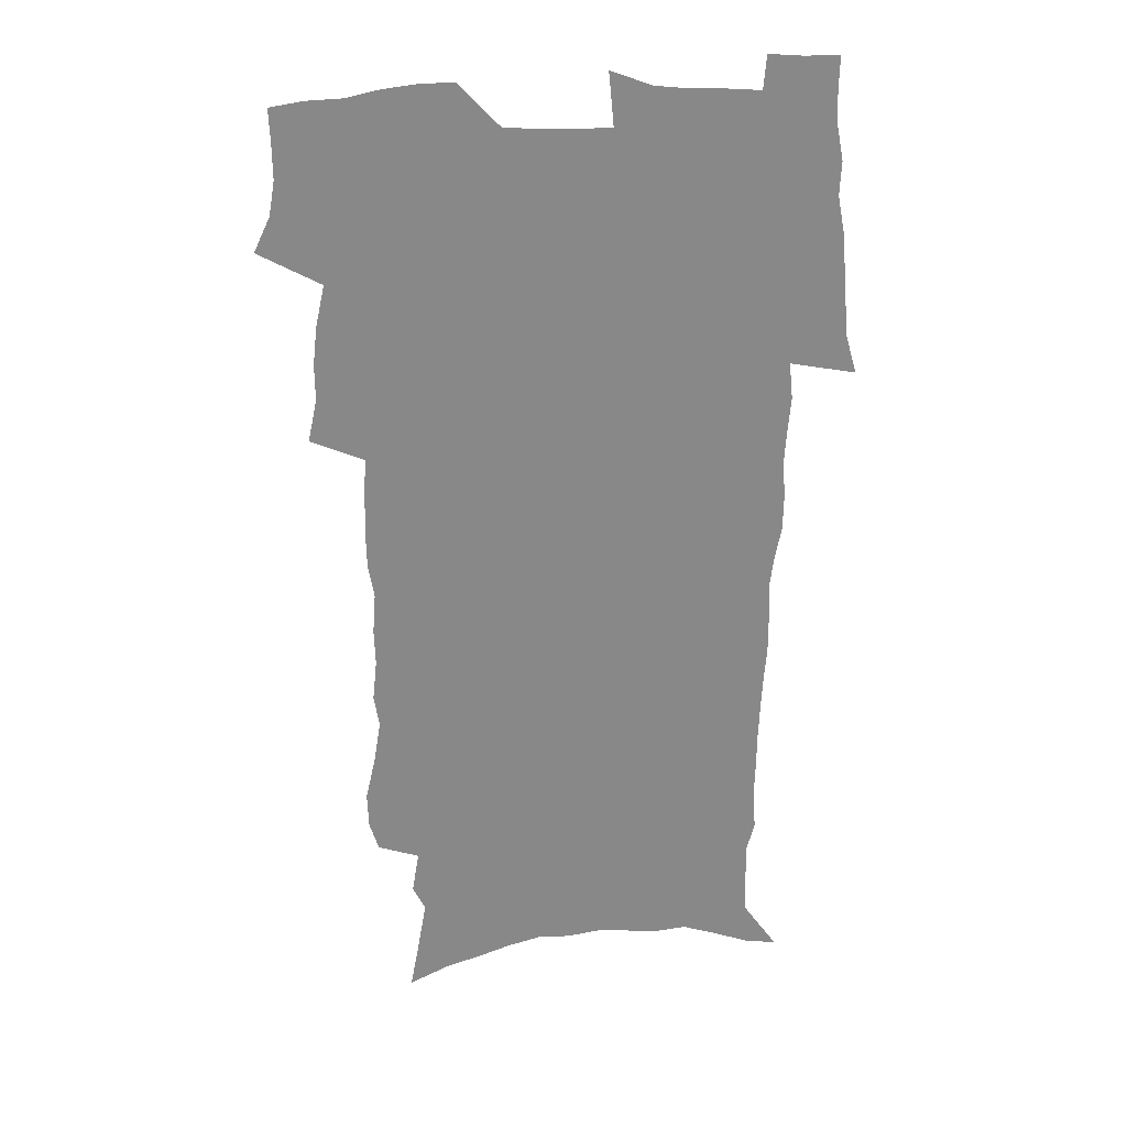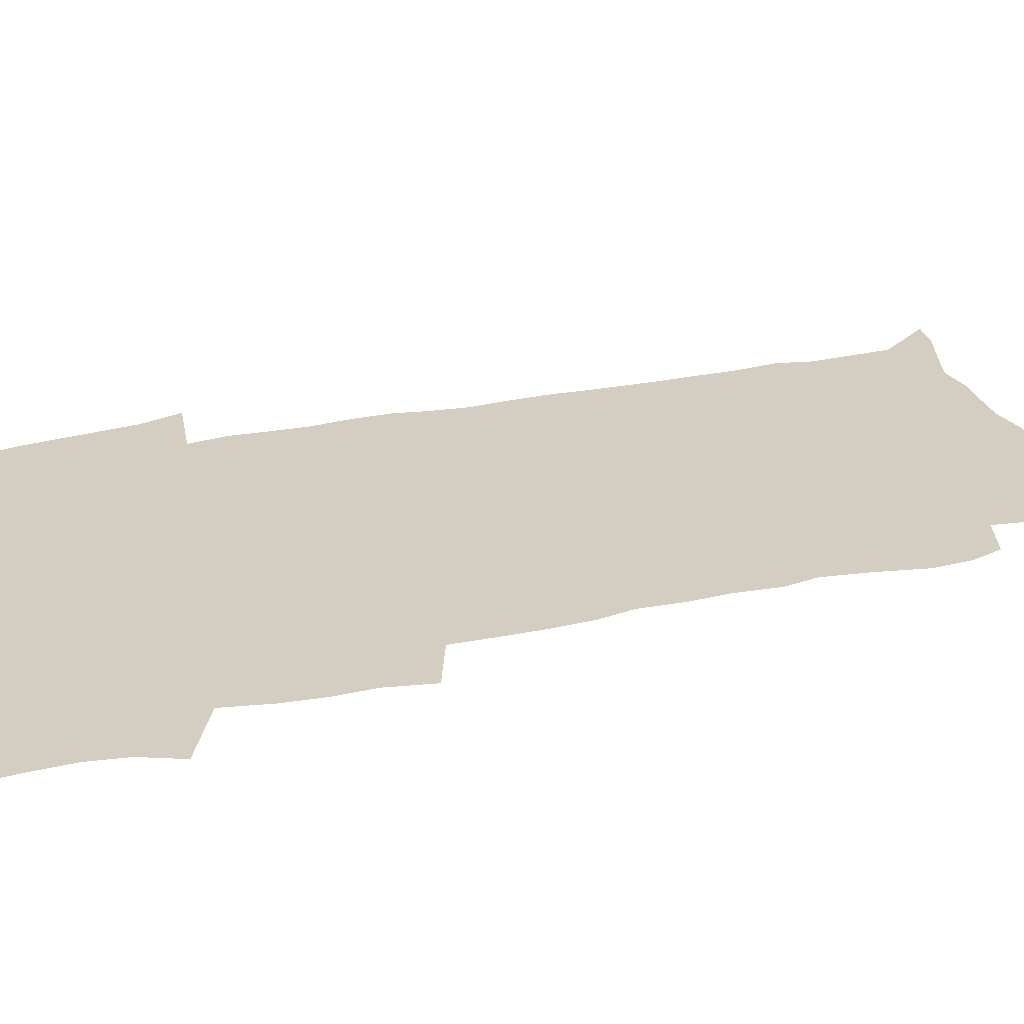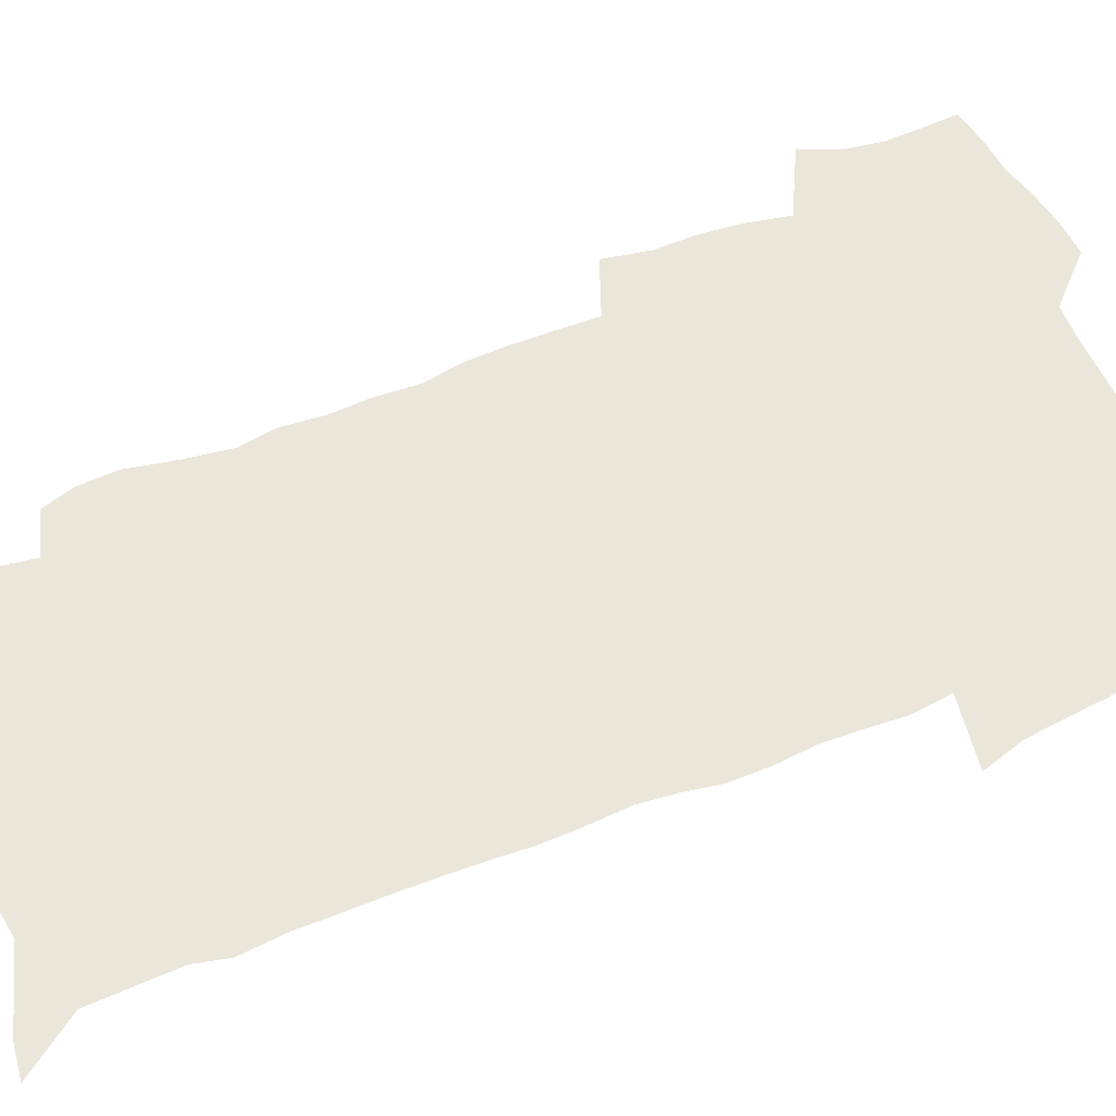
<metadata>
{"format":"obj","ext":"obj","renderer":"f3d","projection":"perspective","resolution":1024,"background":"white","views":[{"elev":27.6,"azim":-6.5,"up":"+Y"},{"elev":25.2,"azim":-110.8,"up":"+Z"},{"elev":54.8,"azim":65.6,"up":"+Z"}]}
</metadata>
<code>
v 470.6 522.4 0
v 477.7 537.5 0
v 480.2 552.2 0
v 480.1 566.8 0
v 479.5 581.5 0
v 488.1 438.8 0
v 492 457.3 0
v 491.9 472.9 0
v 493.7 489.6 0
v 497.6 507.6 0
v 498.2 522.2 0
v 496.6 537.1 0
v 497 551.8 0
v 497.7 565.9 0
v 494 583.7 0
v 509.5 232 0
v 505.6 244.8 0
v 505.1 260.3 0
v 509.4 279.8 0
v 512.4 298.3 0
v 510.2 312.3 0
v 512 330.1 0
v 511.5 345.9 0
v 512.7 363.7 0
v 510.2 378.3 0
v 509.8 394.5 0
v 510.3 411.6 0
v 511.1 428.9 0
v 509.5 444.3 0
v 511.2 461 0
v 509.1 475.5 0
v 511.8 492.3 0
v 513.1 507.9 0
v 513.6 522.6 0
v 511.3 537.7 0
v 514 552.1 0
v 511.9 567.5 0
v 509.1 584.2 0
v 522.2 152.9 0
v 525.9 173.2 0
v 529.9 196.3 0
v 524.5 207.3 0
v 527.5 225.8 0
v 529 243.5 0
v 532 262.3 0
v 532.3 278.1 0
v 531.7 293.1 0
v 532.2 309.1 0
v 531 323.8 0
v 530.9 339.6 0
v 530.4 355 0
v 530.7 371.2 0
v 530 386.5 0
v 528.9 401.6 0
v 528.1 416.9 0
v 529.3 433.7 0
v 528.2 448.4 0
v 529 464.2 0
v 527.9 478.8 0
v 530 494.7 0
v 528.7 509 0
v 528.6 523.6 0
v 529.2 538.1 0
v 528.5 552.8 0
v 526.4 569 0
v 523.4 587.3 0
v 540.3 161.4 0
v 538.3 173.8 0
v 545.2 203.3 0
v 544.4 218.3 0
v 544.8 234.6 0
v 547.6 253.5 0
v 548.2 269.5 0
v 548.3 284.9 0
v 548.8 300.9 0
v 547.7 315 0
v 546.9 329.8 0
v 549.1 348.1 0
v 547.5 361.4 0
v 547 376.5 0
v 546.6 391.7 0
v 545.5 406.2 0
v 545.1 421.3 0
v 544.1 435.8 0
v 544.6 451.3 0
v 544.9 466.4 0
v 545 481.2 0
v 545 495.6 0
v 544.9 509.9 0
v 545.4 524 0
v 544.8 538.1 0
v 544.5 551.9 0
v 541.1 570.2 0
v 537.9 589 0
v 554 165.5 0
v 557.1 187.1 0
v 559.9 208.7 0
v 561.4 226.9 0
v 563 244.6 0
v 563.3 260 0
v 562.8 274.5 0
v 563 290 0
v 562.6 304.6 0
v 562.1 319.3 0
v 562 334.6 0
v 561.6 348.9 0
v 562.1 365.2 0
v 561.8 380.1 0
v 561 394.4 0
v 561.6 410.4 0
v 560.8 424.3 0
v 560.4 438.9 0
v 560.1 453.5 0
v 560.4 468.3 0
v 560.6 482.7 0
v 560.3 496.6 0
v 560.1 510.6 0
v 559.8 524.5 0
v 559.7 538.3 0
v 558.6 552.7 0
v 556.2 569.7 0
v 552.9 589.3 0
v 569.1 170.8 0
v 571.8 191.4 0
v 575 215.3 0
v 575.8 231.9 0
v 576.1 247.3 0
v 576.5 262.8 0
v 576.7 278.4 0
v 576.2 292.5 0
v 575.9 307.1 0
v 576.1 322.7 0
v 576.2 337.9 0
v 576.3 352.7 0
v 576.8 369 0
v 576.1 382.9 0
v 574.9 396.3 0
v 575.3 411.6 0
v 574.6 425.4 0
v 575.3 441.3 0
v 574.9 455.2 0
v 574.6 469.3 0
v 574.6 483.3 0
v 574.3 497.1 0
v 574.5 511.1 0
v 574.5 524.8 0
v 574.2 538.4 0
v 572.9 553.5 0
v 570.7 570.6 0
v 583.8 174.7 0
v 584.6 189 0
v 587.6 215.3 0
v 588.9 234.6 0
v 589.4 250.5 0
v 589.1 263.6 0
v 589.5 280.2 0
v 589.3 294.3 0
v 589.2 309.4 0
v 589.7 325.4 0
v 589.5 339.5 0
v 589.2 352.2 0
v 589.8 370.5 0
v 590 385.4 0
v 589.2 398.6 0
v 588.9 412.7 0
v 588 425.8 0
v 588.8 441.9 0
v 588.8 456.1 0
v 588.7 470 0
v 588.7 484 0
v 588.7 497.8 0
v 588.8 511.6 0
v 588.4 525.2 0
v 588.2 538.8 0
v 587.4 553.4 0
v 586.1 569.4 0
v 597.5 174 0
v 599.2 195 0
v 600.5 216.2 0
v 601.5 235.6 0
v 601.8 251 0
v 601.6 264.2 0
v 602.2 281.3 0
v 602.2 295.5 0
v 602.3 311.1 0
v 602.3 325.2 0
v 602.4 339.6 0
v 602.8 355 0
v 602.7 369.7 0
v 602.8 386.2 0
v 602.7 399.7 0
v 602.5 413.8 0
v 602.3 427.8 0
v 602.4 442.1 0
v 602.6 456.9 0
v 602.7 470.9 0
v 602.6 484.4 0
v 602.7 498.4 0
v 602.8 512 0
v 602.5 525.5 0
v 602 539.6 0
v 601.6 553.7 0
v 600.8 569.2 0
v 611.7 176 0
v 612.9 198 0
v 613.4 215.3 0
v 614 234.8 0
v 614.2 251.5 0
v 614.5 266.1 0
v 615 280.4 0
v 615.1 296.6 0
v 615 311.3 0
v 615.1 326.5 0
v 615.3 338.6 0
v 615.9 356.8 0
v 615.8 371 0
v 616.1 384.9 0
v 615.9 400 0
v 615.9 413.8 0
v 616 428.6 0
v 616.1 442.2 0
v 616.1 457.4 0
v 616.2 470.9 0
v 616.3 484.5 0
v 616.4 498.3 0
v 616.3 512.1 0
v 616.3 525.6 0
v 616.3 539.2 0
v 615.9 553.8 0
v 615.4 568.8 0
v 613.2 592.2 0
v 625.6 174.8 0
v 626.1 197.8 0
v 626.4 217.1 0
v 626.7 233.5 0
v 627 249.3 0
v 627.2 264.4 0
v 628.2 278.2 0
v 627.7 296.9 0
v 627.8 311.4 0
v 628.3 325.5 0
v 628.6 341.8 0
v 628.7 356.8 0
v 628.9 370.9 0
v 629.2 384.9 0
v 629.2 399.7 0
v 629.4 413.8 0
v 629.7 427.8 0
v 629.7 442.4 0
v 629.9 456.6 0
v 629.8 470.7 0
v 629.9 484.4 0
v 630.4 498 0
v 630 512.2 0
v 630.2 525.8 0
v 630.2 539.5 0
v 630.2 553.7 0
v 630 569.5 0
v 630.9 585.5 0
v 639.6 173.3 0
v 639.7 194.9 0
v 639.3 215.7 0
v 639.3 232.8 0
v 640.3 246.7 0
v 641.3 260 0
v 641 277.9 0
v 641.1 293.7 0
v 640.8 309.8 0
v 641.7 323.3 0
v 641.5 340.6 0
v 641.8 355.2 0
v 642 369.9 0
v 642.6 383.8 0
v 643.1 398 0
v 643.3 412.6 0
v 643.3 427.3 0
v 643.8 441.3 0
v 643.9 455.6 0
v 643.9 469.9 0
v 644.3 483.8 0
v 644.3 497.9 0
v 644.7 511.7 0
v 644.2 525.9 0
v 644.2 539.7 0
v 644.5 553.9 0
v 644.9 569.7 0
v 646 583.8 0
v 653.4 174.7 0
v 653.5 192.3 0
v 652.7 212.6 0
v 652.8 229.3 0
v 653.6 244.4 0
v 653.7 260.7 0
v 654.9 274.6 0
v 654.3 291.6 0
v 654.9 306.4 0
v 654.7 322.7 0
v 655.6 337 0
v 656.1 351.7 0
v 656.1 367 0
v 656.1 382.2 0
v 657.3 396.1 0
v 657.5 410.9 0
v 657.6 425.6 0
v 658 440.1 0
v 658.2 454.5 0
v 658.6 468.8 0
v 658.8 483.1 0
v 658.2 497.7 0
v 658.8 511.5 0
v 658.7 525.7 0
v 658.9 539.7 0
v 659 553.9 0
v 659.6 568.5 0
v 660.5 583.3 0
v 668.3 169.7 0
v 669.1 185.6 0
v 667.8 205.8 0
v 667.6 223.4 0
v 668.3 239.1 0
v 668.5 255.2 0
v 668.9 270.6 0
v 668.7 287.1 0
v 669.1 302.4 0
v 668.8 318.7 0
v 669.6 333.5 0
v 670.3 348.3 0
v 670.5 363.8 0
v 671.8 377.9 0
v 674.1 391.6 0
v 673 407.8 0
v 673.8 422.4 0
v 673.3 437.8 0
v 674.3 452.2 0
v 674.4 467 0
v 674.8 481.6 0
v 674.5 496.3 0
v 673.4 511.1 0
v 674.3 525.2 0
v 672.9 539.9 0
v 673.3 553.5 0
v 673.9 567.3 0
v 675 582.2 0
v 676.2 596.7 0
v 683.9 163.9 0
v 682.7 183.9 0
v 682.4 201 0
v 682.3 217.9 0
v 685.6 230.8 0
v 684.4 248.5 0
v 684.9 263.9 0
v 685.1 279.8 0
v 685.8 295.1 0
v 686.6 310.5 0
v 687.8 325.4 0
v 687.7 341.4 0
v 687.1 358 0
v 688.9 372.4 0
v 691.7 386.3 0
v 692 401.9 0
v 690.9 418.5 0
v 691.8 433.5 0
v 693.2 448.2 0
v 691.6 464.4 0
v 692.9 479.1 0
v 694 493.8 0
v 691.2 509.5 0
v 691.3 524 0
v 689.3 539 0
v 688.4 553.2 0
v 688 567 0
v 689.5 581.1 0
v 690.7 595.5 0
v 698 161.7 0
v 720 458.9 0
v 715.2 475.8 0
v 713.9 491.3 0
v 712.6 506.6 0
v 711.2 521.8 0
v 708.3 537.4 0
v 709 551.9 0
v 706.2 566.8 0
v 705.5 581.1 0
v 705.9 595.3 0
f 10 11 1
f 1 11 2
f 11 12 2
f 2 12 3
f 12 13 3
f 3 13 4
f 13 14 4
f 4 14 5
f 14 15 5
f 28 29 6
f 6 29 7
f 29 30 7
f 7 30 8
f 30 31 8
f 8 31 9
f 31 32 9
f 9 32 10
f 32 33 10
f 10 33 11
f 33 34 11
f 11 34 12
f 34 35 12
f 12 35 13
f 35 36 13
f 13 36 14
f 36 37 14
f 14 37 15
f 37 38 15
f 43 44 16
f 16 44 17
f 44 45 17
f 17 45 18
f 45 46 18
f 18 46 19
f 46 47 19
f 19 47 20
f 47 48 20
f 20 48 21
f 48 49 21
f 21 49 22
f 49 50 22
f 22 50 23
f 50 51 23
f 23 51 24
f 51 52 24
f 24 52 25
f 52 53 25
f 25 53 26
f 53 54 26
f 26 54 27
f 54 55 27
f 27 55 28
f 55 56 28
f 28 56 29
f 56 57 29
f 29 57 30
f 57 58 30
f 30 58 31
f 58 59 31
f 31 59 32
f 59 60 32
f 32 60 33
f 60 61 33
f 33 61 34
f 61 62 34
f 34 62 35
f 62 63 35
f 35 63 36
f 63 64 36
f 36 64 37
f 64 65 37
f 37 65 38
f 65 66 38
f 39 67 40
f 67 68 40
f 40 68 41
f 68 69 41
f 41 69 42
f 69 70 42
f 42 70 43
f 70 71 43
f 43 71 44
f 71 72 44
f 44 72 45
f 72 73 45
f 45 73 46
f 73 74 46
f 46 74 47
f 74 75 47
f 47 75 48
f 75 76 48
f 48 76 49
f 76 77 49
f 49 77 50
f 77 78 50
f 50 78 51
f 78 79 51
f 51 79 52
f 79 80 52
f 52 80 53
f 80 81 53
f 53 81 54
f 81 82 54
f 54 82 55
f 82 83 55
f 55 83 56
f 83 84 56
f 56 84 57
f 84 85 57
f 57 85 58
f 85 86 58
f 58 86 59
f 86 87 59
f 59 87 60
f 87 88 60
f 60 88 61
f 88 89 61
f 61 89 62
f 89 90 62
f 62 90 63
f 90 91 63
f 63 91 64
f 91 92 64
f 64 92 65
f 92 93 65
f 65 93 66
f 93 94 66
f 67 95 68
f 95 96 68
f 68 96 69
f 96 97 69
f 69 97 70
f 97 98 70
f 70 98 71
f 98 99 71
f 71 99 72
f 99 100 72
f 72 100 73
f 100 101 73
f 73 101 74
f 101 102 74
f 74 102 75
f 102 103 75
f 75 103 76
f 103 104 76
f 76 104 77
f 104 105 77
f 77 105 78
f 105 106 78
f 78 106 79
f 106 107 79
f 79 107 80
f 107 108 80
f 80 108 81
f 108 109 81
f 81 109 82
f 109 110 82
f 82 110 83
f 110 111 83
f 83 111 84
f 111 112 84
f 84 112 85
f 112 113 85
f 85 113 86
f 113 114 86
f 86 114 87
f 114 115 87
f 87 115 88
f 115 116 88
f 88 116 89
f 116 117 89
f 89 117 90
f 117 118 90
f 90 118 91
f 118 119 91
f 91 119 92
f 119 120 92
f 92 120 93
f 120 121 93
f 93 121 94
f 121 122 94
f 95 123 96
f 123 124 96
f 96 124 97
f 124 125 97
f 97 125 98
f 125 126 98
f 98 126 99
f 126 127 99
f 99 127 100
f 127 128 100
f 100 128 101
f 128 129 101
f 101 129 102
f 129 130 102
f 102 130 103
f 130 131 103
f 103 131 104
f 131 132 104
f 104 132 105
f 132 133 105
f 105 133 106
f 133 134 106
f 106 134 107
f 134 135 107
f 107 135 108
f 135 136 108
f 108 136 109
f 136 137 109
f 109 137 110
f 137 138 110
f 110 138 111
f 138 139 111
f 111 139 112
f 139 140 112
f 112 140 113
f 140 141 113
f 113 141 114
f 141 142 114
f 114 142 115
f 142 143 115
f 115 143 116
f 143 144 116
f 116 144 117
f 144 145 117
f 117 145 118
f 145 146 118
f 118 146 119
f 146 147 119
f 119 147 120
f 147 148 120
f 120 148 121
f 148 149 121
f 121 149 122
f 123 150 124
f 150 151 124
f 124 151 125
f 151 152 125
f 125 152 126
f 152 153 126
f 126 153 127
f 153 154 127
f 127 154 128
f 154 155 128
f 128 155 129
f 155 156 129
f 129 156 130
f 156 157 130
f 130 157 131
f 157 158 131
f 131 158 132
f 158 159 132
f 132 159 133
f 159 160 133
f 133 160 134
f 160 161 134
f 134 161 135
f 161 162 135
f 135 162 136
f 162 163 136
f 136 163 137
f 163 164 137
f 137 164 138
f 164 165 138
f 138 165 139
f 165 166 139
f 139 166 140
f 166 167 140
f 140 167 141
f 167 168 141
f 141 168 142
f 168 169 142
f 142 169 143
f 169 170 143
f 143 170 144
f 170 171 144
f 144 171 145
f 171 172 145
f 145 172 146
f 172 173 146
f 146 173 147
f 173 174 147
f 147 174 148
f 174 175 148
f 148 175 149
f 175 176 149
f 150 177 151
f 177 178 151
f 151 178 152
f 178 179 152
f 152 179 153
f 179 180 153
f 153 180 154
f 180 181 154
f 154 181 155
f 181 182 155
f 155 182 156
f 182 183 156
f 156 183 157
f 183 184 157
f 157 184 158
f 184 185 158
f 158 185 159
f 185 186 159
f 159 186 160
f 186 187 160
f 160 187 161
f 187 188 161
f 161 188 162
f 188 189 162
f 162 189 163
f 189 190 163
f 163 190 164
f 190 191 164
f 164 191 165
f 191 192 165
f 165 192 166
f 192 193 166
f 166 193 167
f 193 194 167
f 167 194 168
f 194 195 168
f 168 195 169
f 195 196 169
f 169 196 170
f 196 197 170
f 170 197 171
f 197 198 171
f 171 198 172
f 198 199 172
f 172 199 173
f 199 200 173
f 173 200 174
f 200 201 174
f 174 201 175
f 201 202 175
f 175 202 176
f 202 203 176
f 177 204 178
f 204 205 178
f 178 205 179
f 205 206 179
f 179 206 180
f 206 207 180
f 180 207 181
f 207 208 181
f 181 208 182
f 208 209 182
f 182 209 183
f 209 210 183
f 183 210 184
f 210 211 184
f 184 211 185
f 211 212 185
f 185 212 186
f 212 213 186
f 186 213 187
f 213 214 187
f 187 214 188
f 214 215 188
f 188 215 189
f 215 216 189
f 189 216 190
f 216 217 190
f 190 217 191
f 217 218 191
f 191 218 192
f 218 219 192
f 192 219 193
f 219 220 193
f 193 220 194
f 220 221 194
f 194 221 195
f 221 222 195
f 195 222 196
f 222 223 196
f 196 223 197
f 223 224 197
f 197 224 198
f 224 225 198
f 198 225 199
f 225 226 199
f 199 226 200
f 226 227 200
f 200 227 201
f 227 228 201
f 201 228 202
f 228 229 202
f 202 229 203
f 229 230 203
f 204 232 205
f 232 233 205
f 205 233 206
f 233 234 206
f 206 234 207
f 234 235 207
f 207 235 208
f 235 236 208
f 208 236 209
f 236 237 209
f 209 237 210
f 237 238 210
f 210 238 211
f 238 239 211
f 211 239 212
f 239 240 212
f 212 240 213
f 240 241 213
f 213 241 214
f 241 242 214
f 214 242 215
f 242 243 215
f 215 243 216
f 243 244 216
f 216 244 217
f 244 245 217
f 217 245 218
f 245 246 218
f 218 246 219
f 246 247 219
f 219 247 220
f 247 248 220
f 220 248 221
f 248 249 221
f 221 249 222
f 249 250 222
f 222 250 223
f 250 251 223
f 223 251 224
f 251 252 224
f 224 252 225
f 252 253 225
f 225 253 226
f 253 254 226
f 226 254 227
f 254 255 227
f 227 255 228
f 255 256 228
f 228 256 229
f 256 257 229
f 229 257 230
f 257 258 230
f 230 258 231
f 258 259 231
f 232 260 233
f 260 261 233
f 233 261 234
f 261 262 234
f 234 262 235
f 262 263 235
f 235 263 236
f 263 264 236
f 236 264 237
f 264 265 237
f 237 265 238
f 265 266 238
f 238 266 239
f 266 267 239
f 239 267 240
f 267 268 240
f 240 268 241
f 268 269 241
f 241 269 242
f 269 270 242
f 242 270 243
f 270 271 243
f 243 271 244
f 271 272 244
f 244 272 245
f 272 273 245
f 245 273 246
f 273 274 246
f 246 274 247
f 274 275 247
f 247 275 248
f 275 276 248
f 248 276 249
f 276 277 249
f 249 277 250
f 277 278 250
f 250 278 251
f 278 279 251
f 251 279 252
f 279 280 252
f 252 280 253
f 280 281 253
f 253 281 254
f 281 282 254
f 254 282 255
f 282 283 255
f 255 283 256
f 283 284 256
f 256 284 257
f 284 285 257
f 257 285 258
f 285 286 258
f 258 286 259
f 286 287 259
f 260 288 261
f 288 289 261
f 261 289 262
f 289 290 262
f 262 290 263
f 290 291 263
f 263 291 264
f 291 292 264
f 264 292 265
f 292 293 265
f 265 293 266
f 293 294 266
f 266 294 267
f 294 295 267
f 267 295 268
f 295 296 268
f 268 296 269
f 296 297 269
f 269 297 270
f 297 298 270
f 270 298 271
f 298 299 271
f 271 299 272
f 299 300 272
f 272 300 273
f 300 301 273
f 273 301 274
f 301 302 274
f 274 302 275
f 302 303 275
f 275 303 276
f 303 304 276
f 276 304 277
f 304 305 277
f 277 305 278
f 305 306 278
f 278 306 279
f 306 307 279
f 279 307 280
f 307 308 280
f 280 308 281
f 308 309 281
f 281 309 282
f 309 310 282
f 282 310 283
f 310 311 283
f 283 311 284
f 311 312 284
f 284 312 285
f 312 313 285
f 285 313 286
f 313 314 286
f 286 314 287
f 314 315 287
f 288 316 289
f 316 317 289
f 289 317 290
f 317 318 290
f 290 318 291
f 318 319 291
f 291 319 292
f 319 320 292
f 292 320 293
f 320 321 293
f 293 321 294
f 321 322 294
f 294 322 295
f 322 323 295
f 295 323 296
f 323 324 296
f 296 324 297
f 324 325 297
f 297 325 298
f 325 326 298
f 298 326 299
f 326 327 299
f 299 327 300
f 327 328 300
f 300 328 301
f 328 329 301
f 301 329 302
f 329 330 302
f 302 330 303
f 330 331 303
f 303 331 304
f 331 332 304
f 304 332 305
f 332 333 305
f 305 333 306
f 333 334 306
f 306 334 307
f 334 335 307
f 307 335 308
f 335 336 308
f 308 336 309
f 336 337 309
f 309 337 310
f 337 338 310
f 310 338 311
f 338 339 311
f 311 339 312
f 339 340 312
f 312 340 313
f 340 341 313
f 313 341 314
f 341 342 314
f 314 342 315
f 342 343 315
f 316 345 317
f 345 346 317
f 317 346 318
f 346 347 318
f 318 347 319
f 347 348 319
f 319 348 320
f 348 349 320
f 320 349 321
f 349 350 321
f 321 350 322
f 350 351 322
f 322 351 323
f 351 352 323
f 323 352 324
f 352 353 324
f 324 353 325
f 353 354 325
f 325 354 326
f 354 355 326
f 326 355 327
f 355 356 327
f 327 356 328
f 356 357 328
f 328 357 329
f 357 358 329
f 329 358 330
f 358 359 330
f 330 359 331
f 359 360 331
f 331 360 332
f 360 361 332
f 332 361 333
f 361 362 333
f 333 362 334
f 362 363 334
f 334 363 335
f 363 364 335
f 335 364 336
f 364 365 336
f 336 365 337
f 365 366 337
f 337 366 338
f 366 367 338
f 338 367 339
f 367 368 339
f 339 368 340
f 368 369 340
f 340 369 341
f 369 370 341
f 341 370 342
f 370 371 342
f 342 371 343
f 371 372 343
f 343 372 344
f 372 373 344
f 345 374 346
f 364 375 365
f 375 376 365
f 365 376 366
f 376 377 366
f 366 377 367
f 377 378 367
f 367 378 368
f 378 379 368
f 368 379 369
f 379 380 369
f 369 380 370
f 380 381 370
f 370 381 371
f 381 382 371
f 371 382 372
f 382 383 372
f 372 383 373
f 383 384 373

</code>
